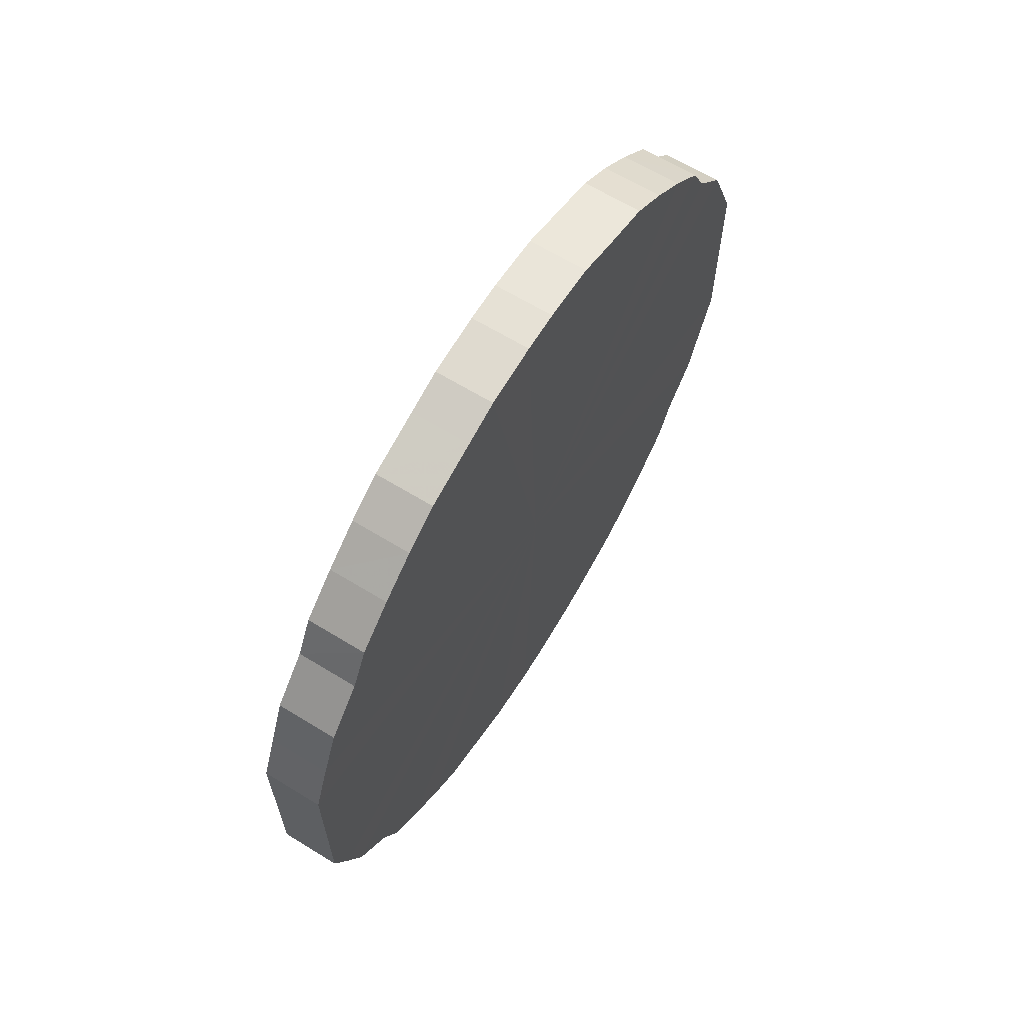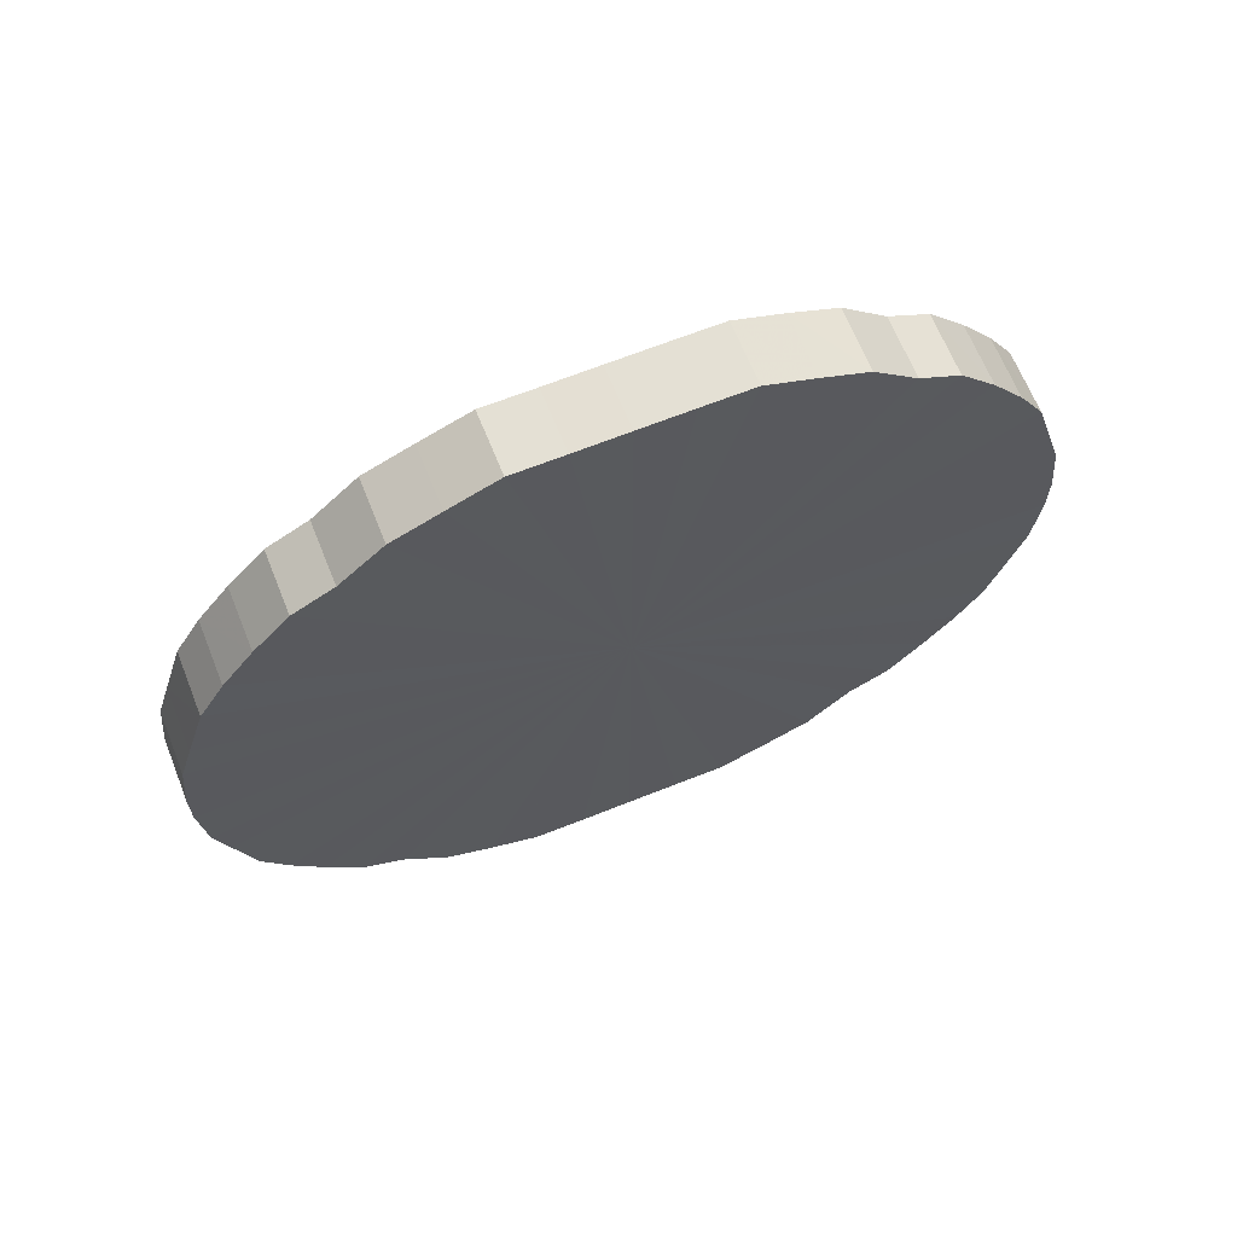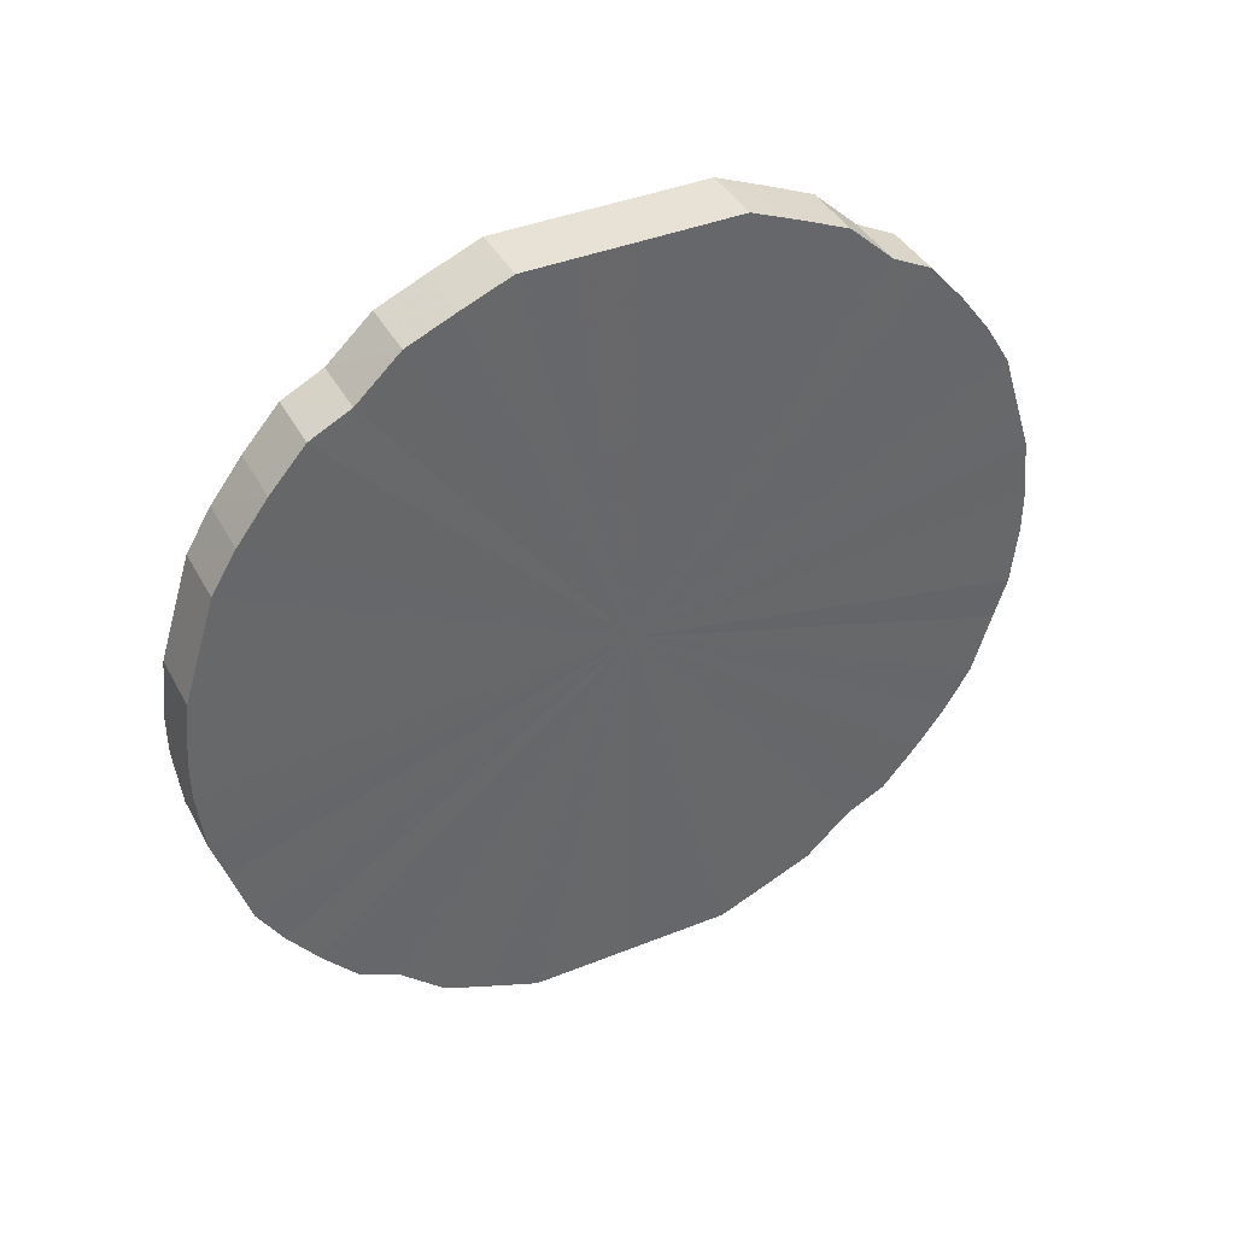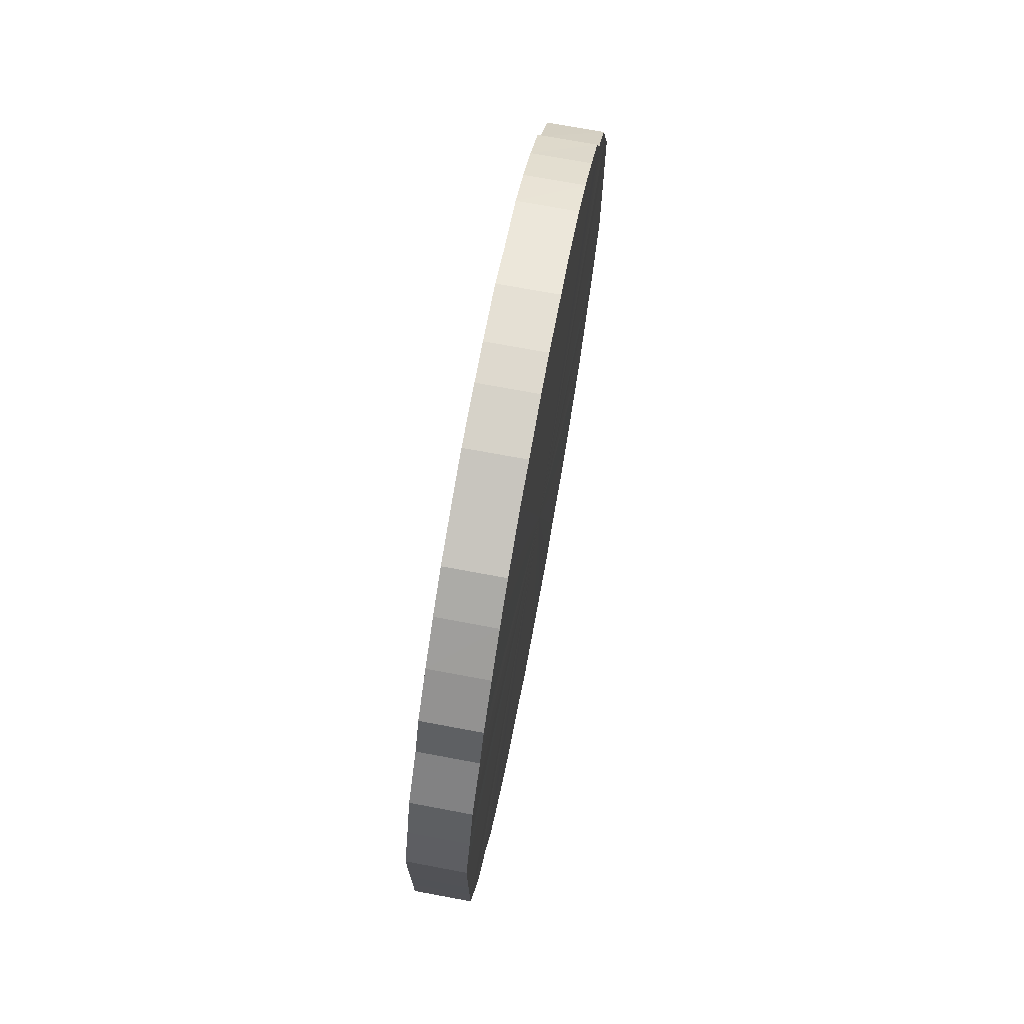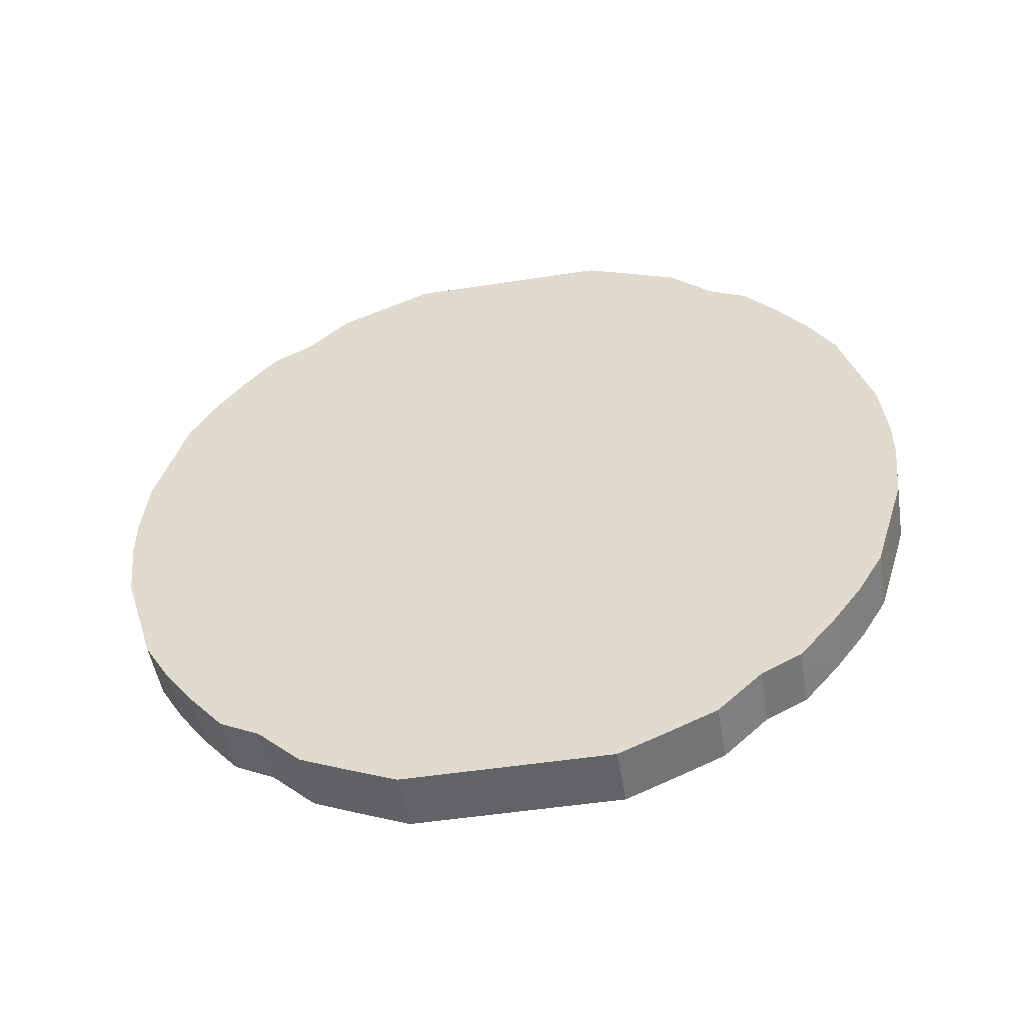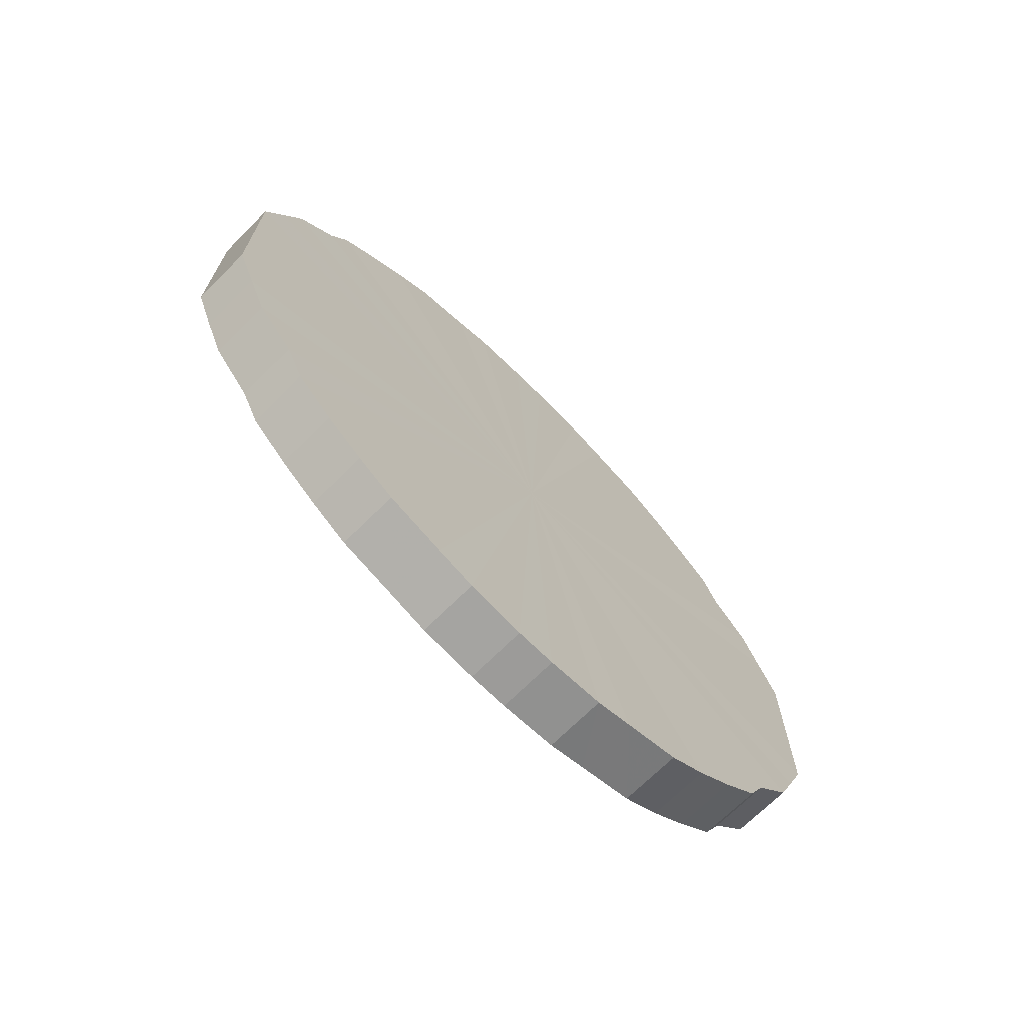
<metadata>
{"format":"obj","ext":"obj","renderer":"f3d","projection":"perspective","resolution":1024,"background":"white","views":[{"elev":64.5,"azim":31.6,"up":"+Z"},{"elev":66.1,"azim":-111.8,"up":"+Y"},{"elev":40.2,"azim":63.7,"up":"+Y"},{"elev":71.6,"azim":-169.5,"up":"+Z"},{"elev":-50.7,"azim":-80.5,"up":"+Y"},{"elev":-69.8,"azim":-134.9,"up":"+Z"}]}
</metadata>
<code>
o 27437
v 2251 1883 20.31
v 2251 1883 20.34
v 2251 1883 20.31
v 2251 1883 20.36
v 2251 1883 20.34
v 2251 1883 20.29
v 2251 1883 20.29
v 2251 1883 20.39
v 2251 1883 20.36
v 2251 1883 20.26
v 2251 1883 20.26
v 2251 1883 20.41
v 2251 1883 20.39
v 2251 1883 20.24
v 2251 1883 20.24
v 2251 1883 20.43
v 2251 1883 20.41
v 2251 1883 20.21
v 2251 1883 20.21
v 2251 1883 20.45
v 2251 1883 20.43
v 2251 1883 20.19
v 2251 1883 20.19
v 2251 1883 20.47
v 2251 1883 20.45
v 2251 1883 20.17
v 2251 1883 20.17
v 2251 1883 20.48
v 2251 1883 20.47
v 2251 1883 20.16
v 2251 1883 20.16
v 2251 1883 20.5
v 2251 1883 20.48
v 2251 1883 20.14
v 2251 1883 20.14
v 2251 1883 20.5
v 2251 1883 20.5
v 2251 1883 20.13
v 2251 1883 20.13
v 2251 1883 20.51
v 2251 1883 20.5
v 2251 1883 20.12
v 2251 1883 20.12
v 2251 1883 20.51
v 2251 1883 20.51
v 2251 1883 20.11
v 2251 1883 20.11
v 2251 1883 20.51
v 2251 1883 20.51
v 2251 1883 20.11
v 2251 1883 20.11
v 2251 1883 20.51
v 2251 1883 20.51
v 2251 1883 20.11
v 2251 1883 20.11
v 2251 1883 20.5
v 2251 1883 20.51
v 2251 1883 20.11
v 2251 1883 20.11
v 2251 1883 20.5
v 2251 1883 20.5
v 2251 1883 20.12
v 2251 1883 20.12
v 2251 1883 20.48
v 2251 1883 20.5
v 2251 1883 20.13
v 2251 1883 20.13
v 2251 1883 20.47
v 2251 1883 20.48
v 2251 1883 20.14
v 2251 1883 20.14
v 2251 1883 20.45
v 2251 1883 20.47
v 2251 1883 20.16
v 2251 1883 20.16
v 2251 1883 20.43
v 2251 1883 20.45
v 2251 1883 20.17
v 2251 1883 20.17
v 2251 1883 20.41
v 2251 1883 20.43
v 2251 1883 20.19
v 2251 1883 20.19
v 2251 1883 20.39
v 2251 1883 20.41
v 2251 1883 20.21
v 2251 1883 20.21
v 2251 1883 20.36
v 2251 1883 20.39
v 2251 1883 20.24
v 2251 1883 20.24
v 2251 1883 20.34
v 2251 1883 20.36
v 2251 1883 20.26
v 2251 1883 20.26
v 2251 1883 20.31
v 2251 1883 20.34
v 2251 1883 20.29
v 2251 1883 20.29
v 2251 1883 20.31
v 2251 1883 20.31
v 2251 1883 20.34
v 2251 1883 20.34
v 2251 1883 20.36
v 2251 1883 20.36
v 2251 1883 20.29
v 2251 1883 20.31
v 2251 1883 20.26
v 2251 1883 20.29
v 2251 1883 20.39
v 2251 1883 20.39
v 2251 1883 20.24
v 2251 1883 20.26
v 2251 1883 20.21
v 2251 1883 20.24
v 2251 1883 20.41
v 2251 1883 20.41
v 2251 1883 20.19
v 2251 1883 20.21
v 2251 1883 20.17
v 2251 1883 20.19
v 2251 1883 20.43
v 2251 1883 20.43
v 2251 1883 20.16
v 2251 1883 20.17
v 2251 1883 20.14
v 2251 1883 20.16
v 2251 1883 20.45
v 2251 1883 20.45
v 2251 1883 20.13
v 2251 1883 20.14
v 2251 1883 20.12
v 2251 1883 20.13
v 2251 1883 20.47
v 2251 1883 20.47
v 2251 1883 20.11
v 2251 1883 20.12
v 2251 1883 20.11
v 2251 1883 20.11
v 2251 1883 20.48
v 2251 1883 20.48
v 2251 1883 20.11
v 2251 1883 20.11
v 2251 1883 20.11
v 2251 1883 20.11
v 2251 1883 20.5
v 2251 1883 20.5
v 2251 1883 20.12
v 2251 1883 20.11
v 2251 1883 20.13
v 2251 1883 20.12
v 2251 1883 20.5
v 2251 1883 20.5
v 2251 1883 20.14
v 2251 1883 20.13
v 2251 1883 20.16
v 2251 1883 20.14
v 2251 1883 20.51
v 2251 1883 20.51
v 2251 1883 20.17
v 2251 1883 20.16
v 2251 1883 20.19
v 2251 1883 20.17
v 2251 1883 20.51
v 2251 1883 20.51
v 2251 1883 20.21
v 2251 1883 20.19
v 2251 1883 20.24
v 2251 1883 20.21
v 2251 1883 20.51
v 2251 1883 20.51
v 2251 1883 20.26
v 2251 1883 20.24
v 2251 1883 20.29
v 2251 1883 20.26
v 2251 1883 20.51
v 2251 1883 20.51
v 2251 1883 20.31
v 2251 1883 20.29
v 2251 1883 20.34
v 2251 1883 20.31
v 2251 1883 20.5
v 2251 1883 20.5
v 2251 1883 20.36
v 2251 1883 20.34
v 2251 1883 20.39
v 2251 1883 20.36
v 2251 1883 20.5
v 2251 1883 20.5
v 2251 1883 20.41
v 2251 1883 20.39
v 2251 1883 20.43
v 2251 1883 20.41
v 2251 1883 20.48
v 2251 1883 20.48
v 2251 1883 20.45
v 2251 1883 20.43
v 2251 1883 20.47
v 2251 1883 20.45
v 2251 1883 20.47
v 2251 1883 20.31
v 2251 1883 20.34
v 2251 1883 20.31
v 2251 1883 20.36
v 2251 1883 20.29
v 2251 1883 20.39
v 2251 1883 20.26
v 2251 1883 20.41
v 2251 1883 20.24
v 2251 1883 20.43
v 2251 1883 20.21
v 2251 1883 20.45
v 2251 1883 20.19
v 2251 1883 20.47
v 2251 1883 20.17
v 2251 1883 20.48
v 2251 1883 20.16
v 2251 1883 20.5
v 2251 1883 20.14
v 2251 1883 20.5
v 2251 1883 20.13
v 2251 1883 20.51
v 2251 1883 20.12
v 2251 1883 20.51
v 2251 1883 20.11
v 2251 1883 20.51
v 2251 1883 20.11
v 2251 1883 20.51
v 2251 1883 20.11
v 2251 1883 20.5
v 2251 1883 20.11
v 2251 1883 20.5
v 2251 1883 20.12
v 2251 1883 20.48
v 2251 1883 20.13
v 2251 1883 20.47
v 2251 1883 20.14
v 2251 1883 20.45
v 2251 1883 20.16
v 2251 1883 20.43
v 2251 1883 20.17
v 2251 1883 20.41
v 2251 1883 20.19
v 2251 1883 20.39
v 2251 1883 20.21
v 2251 1883 20.36
v 2251 1883 20.24
v 2251 1883 20.34
v 2251 1883 20.26
v 2251 1883 20.31
v 2251 1883 20.29
v 2251 1883 20.31
v 2251 1883 20.31
v 2251 1883 20.34
v 2251 1883 20.29
v 2251 1883 20.36
v 2251 1883 20.26
v 2251 1883 20.39
v 2251 1883 20.24
v 2251 1883 20.41
v 2251 1883 20.21
v 2251 1883 20.43
v 2251 1883 20.19
v 2251 1883 20.45
v 2251 1883 20.17
v 2251 1883 20.47
v 2251 1883 20.16
v 2251 1883 20.48
v 2251 1883 20.14
v 2251 1883 20.5
v 2251 1883 20.13
v 2251 1883 20.5
v 2251 1883 20.12
v 2251 1883 20.51
v 2251 1883 20.11
v 2251 1883 20.51
v 2251 1883 20.11
v 2251 1883 20.51
v 2251 1883 20.11
v 2251 1883 20.51
v 2251 1883 20.11
v 2251 1883 20.5
v 2251 1883 20.12
v 2251 1883 20.5
v 2251 1883 20.13
v 2251 1883 20.48
v 2251 1883 20.14
v 2251 1883 20.47
v 2251 1883 20.16
v 2251 1883 20.45
v 2251 1883 20.17
v 2251 1883 20.43
v 2251 1883 20.19
v 2251 1883 20.41
v 2251 1883 20.21
v 2251 1883 20.39
v 2251 1883 20.24
v 2251 1883 20.36
v 2251 1883 20.26
v 2251 1883 20.34
v 2251 1883 20.29
v 2251 1883 20.31
f 1 2 3
f 2 4 5
f 6 1 7
f 4 8 9
f 10 6 11
f 8 12 13
f 14 10 15
f 12 16 17
f 18 14 19
f 16 20 21
f 22 18 23
f 20 24 25
f 26 22 27
f 24 28 29
f 30 26 31
f 28 32 33
f 34 30 35
f 32 36 37
f 38 34 39
f 36 40 41
f 42 38 43
f 40 44 45
f 46 42 47
f 44 48 49
f 50 46 51
f 48 52 53
f 54 50 55
f 52 56 57
f 58 54 59
f 56 60 61
f 62 58 63
f 60 64 65
f 66 62 67
f 64 68 69
f 70 66 71
f 68 72 73
f 74 70 75
f 72 76 77
f 78 74 79
f 76 80 81
f 82 78 83
f 80 84 85
f 86 82 87
f 84 88 89
f 90 86 91
f 88 92 93
f 94 90 95
f 92 96 97
f 98 94 99
f 96 98 100
f 101 102 103
f 103 104 105
f 106 107 101
f 108 109 106
f 105 110 111
f 112 113 108
f 114 115 112
f 111 116 117
f 118 119 114
f 120 121 118
f 117 122 123
f 124 125 120
f 126 127 124
f 123 128 129
f 130 131 126
f 132 133 130
f 129 134 135
f 136 137 132
f 138 139 136
f 135 140 141
f 142 143 138
f 144 145 142
f 141 146 147
f 148 149 144
f 150 151 148
f 147 152 153
f 154 155 150
f 156 157 154
f 153 158 159
f 160 161 156
f 162 163 160
f 159 164 165
f 166 167 162
f 168 169 166
f 165 170 171
f 172 173 168
f 174 175 172
f 171 176 177
f 178 179 174
f 180 181 178
f 177 182 183
f 184 185 180
f 186 187 184
f 183 188 189
f 190 191 186
f 192 193 190
f 189 194 195
f 196 197 192
f 198 199 196
f 195 200 198
f 201 202 203
f 201 204 202
f 201 203 205
f 201 206 204
f 201 205 207
f 201 208 206
f 201 207 209
f 201 210 208
f 201 209 211
f 201 212 210
f 201 211 213
f 201 214 212
f 201 213 215
f 201 216 214
f 201 215 217
f 201 218 216
f 201 217 219
f 201 220 218
f 201 219 221
f 201 222 220
f 201 221 223
f 201 224 222
f 201 223 225
f 201 226 224
f 201 225 227
f 201 228 226
f 201 227 229
f 201 230 228
f 201 229 231
f 201 232 230
f 201 231 233
f 201 234 232
f 201 233 235
f 201 236 234
f 201 235 237
f 201 238 236
f 201 237 239
f 201 240 238
f 201 239 241
f 201 242 240
f 201 241 243
f 201 244 242
f 201 243 245
f 201 246 244
f 201 245 247
f 201 248 246
f 201 247 249
f 201 250 248
f 201 249 251
f 201 251 250
f 252 253 254
f 252 255 253
f 252 254 256
f 252 257 255
f 252 256 258
f 252 259 257
f 252 258 260
f 252 261 259
f 252 260 262
f 252 263 261
f 252 262 264
f 252 265 263
f 252 264 266
f 252 267 265
f 252 266 268
f 252 269 267
f 252 268 270
f 252 271 269
f 252 270 272
f 252 273 271
f 252 272 274
f 252 275 273
f 252 274 276
f 252 277 275
f 252 276 278
f 252 279 277
f 252 278 280
f 252 281 279
f 252 280 282
f 252 283 281
f 252 282 284
f 252 285 283
f 252 284 286
f 252 287 285
f 252 286 288
f 252 289 287
f 252 288 290
f 252 291 289
f 252 290 292
f 252 293 291
f 252 292 294
f 252 295 293
f 252 294 296
f 252 297 295
f 252 296 298
f 252 299 297
f 252 298 300
f 252 301 299
f 252 300 302
f 252 302 301

</code>
